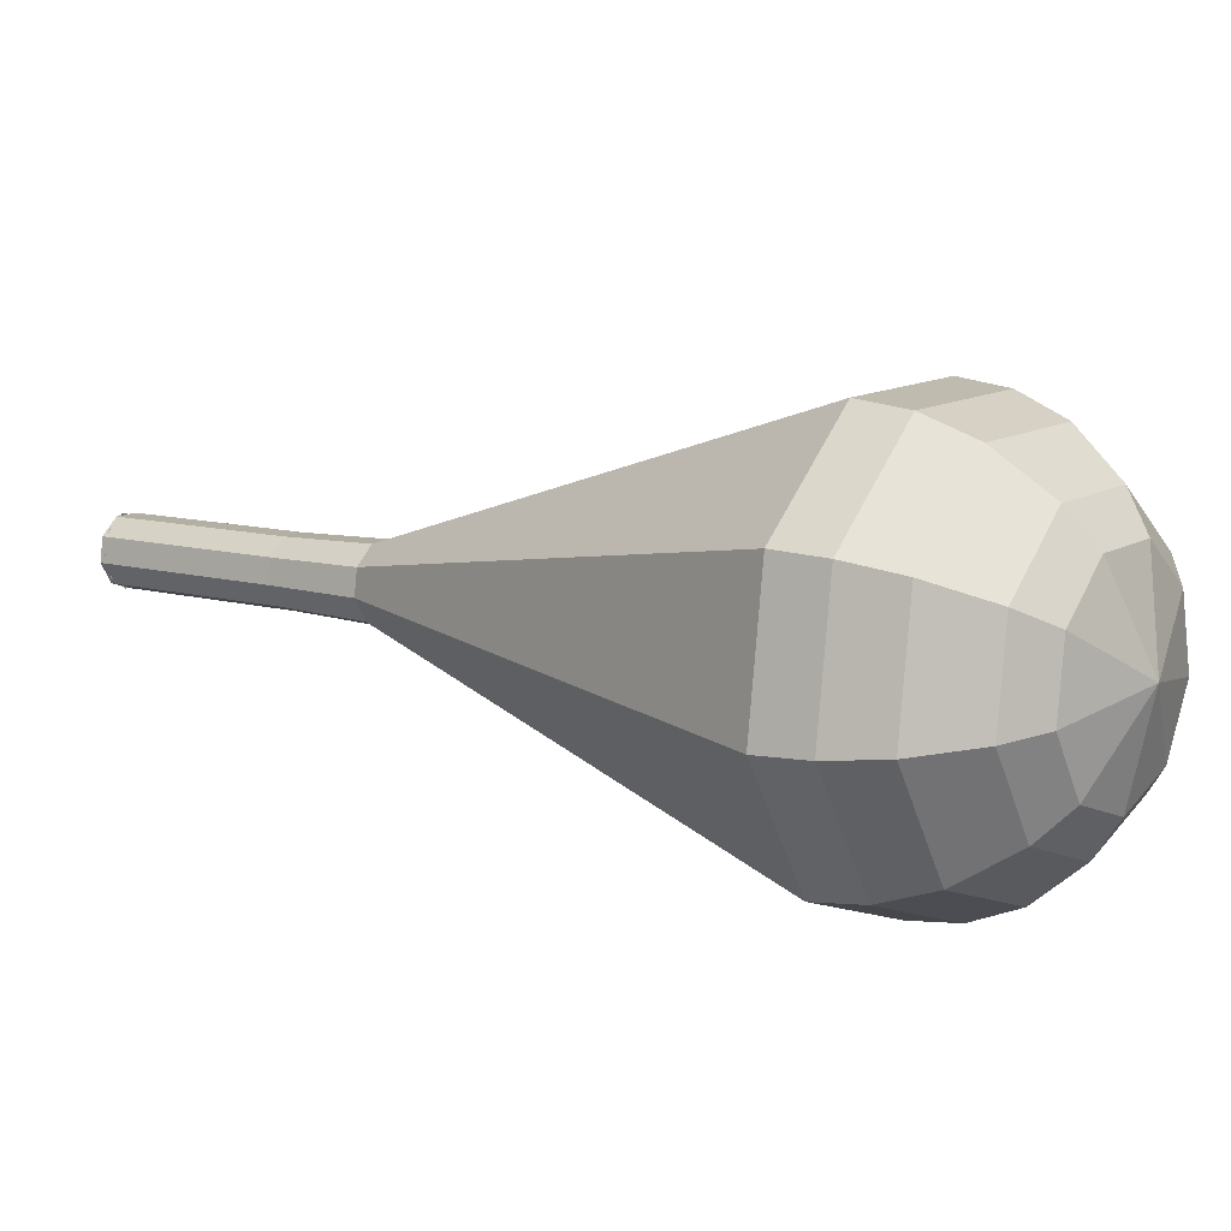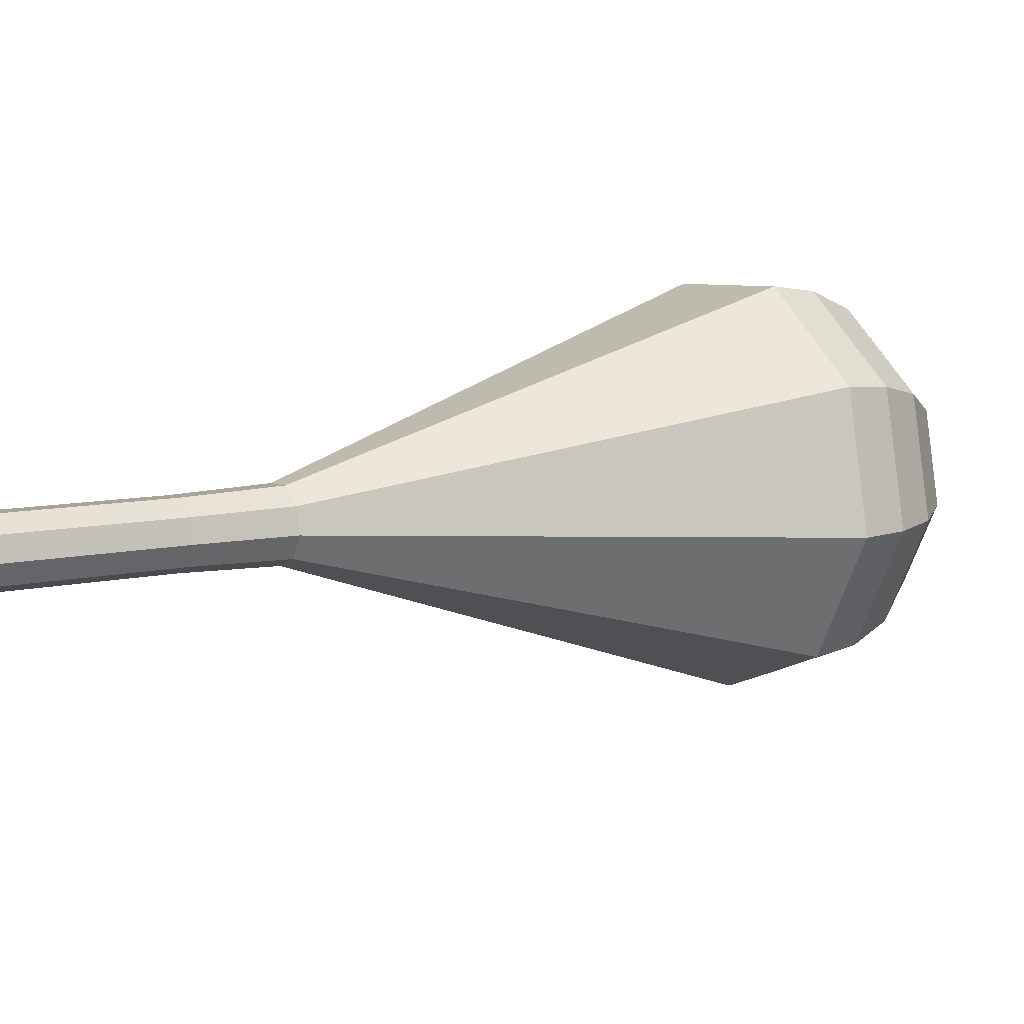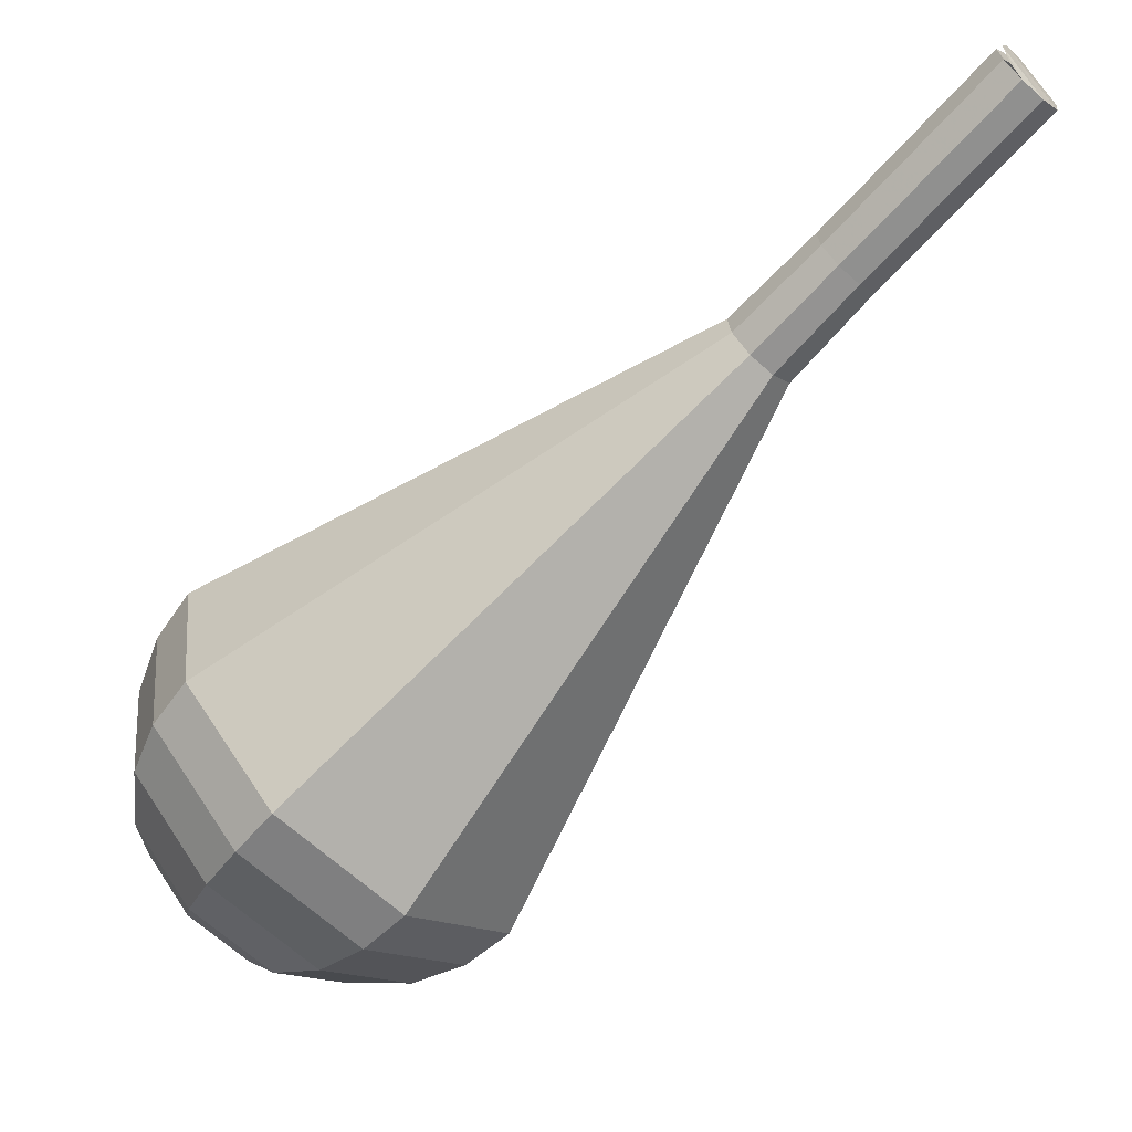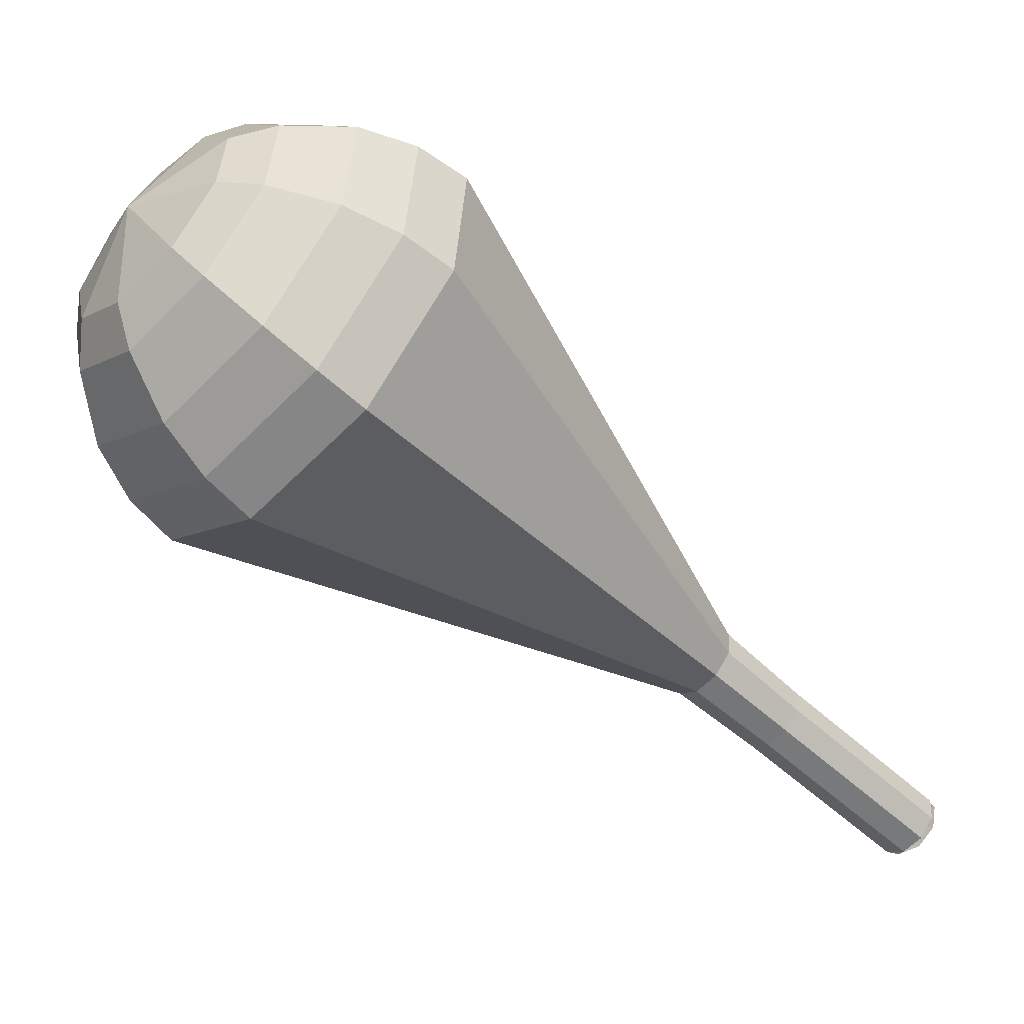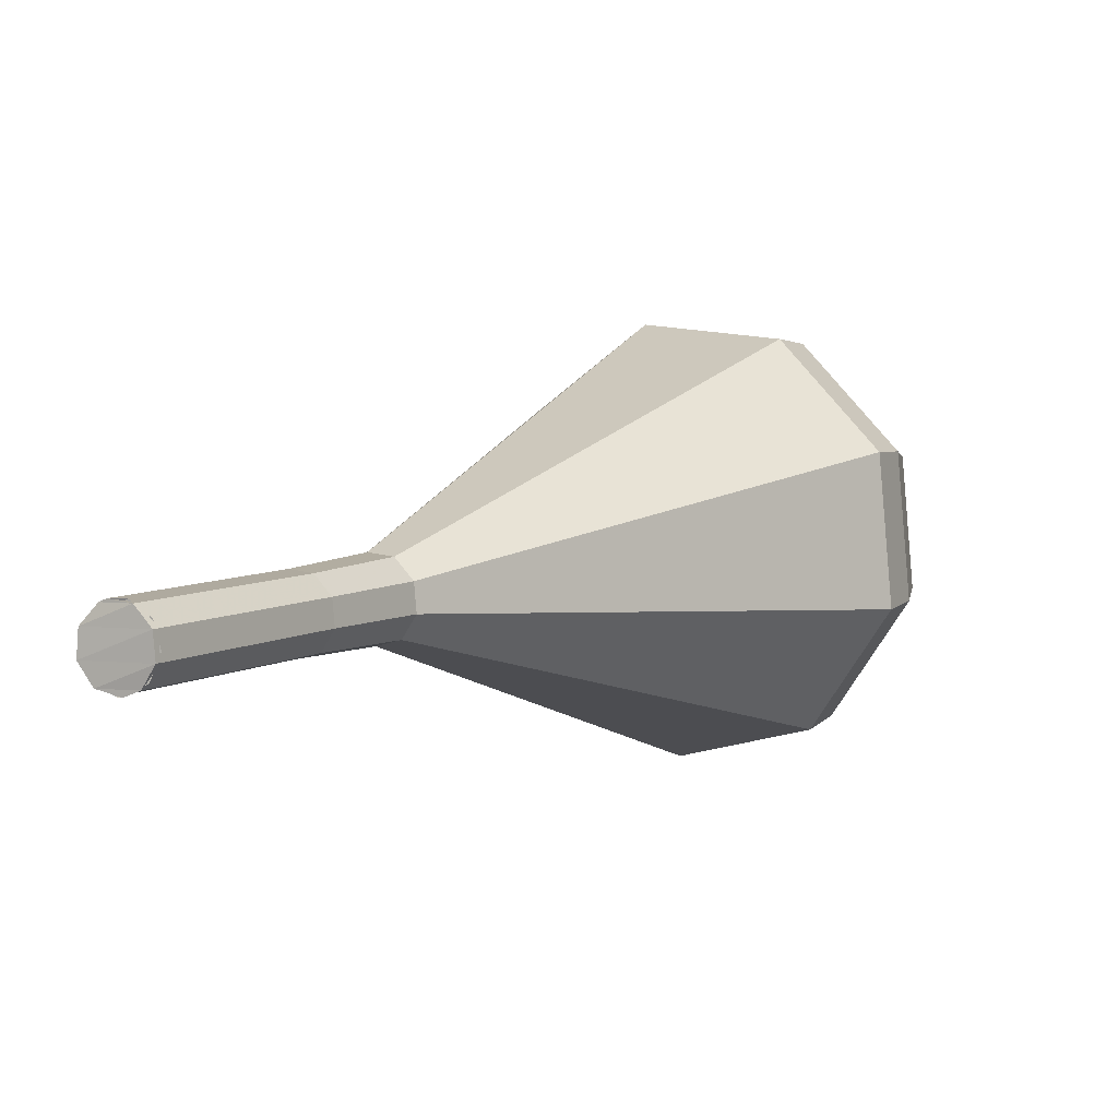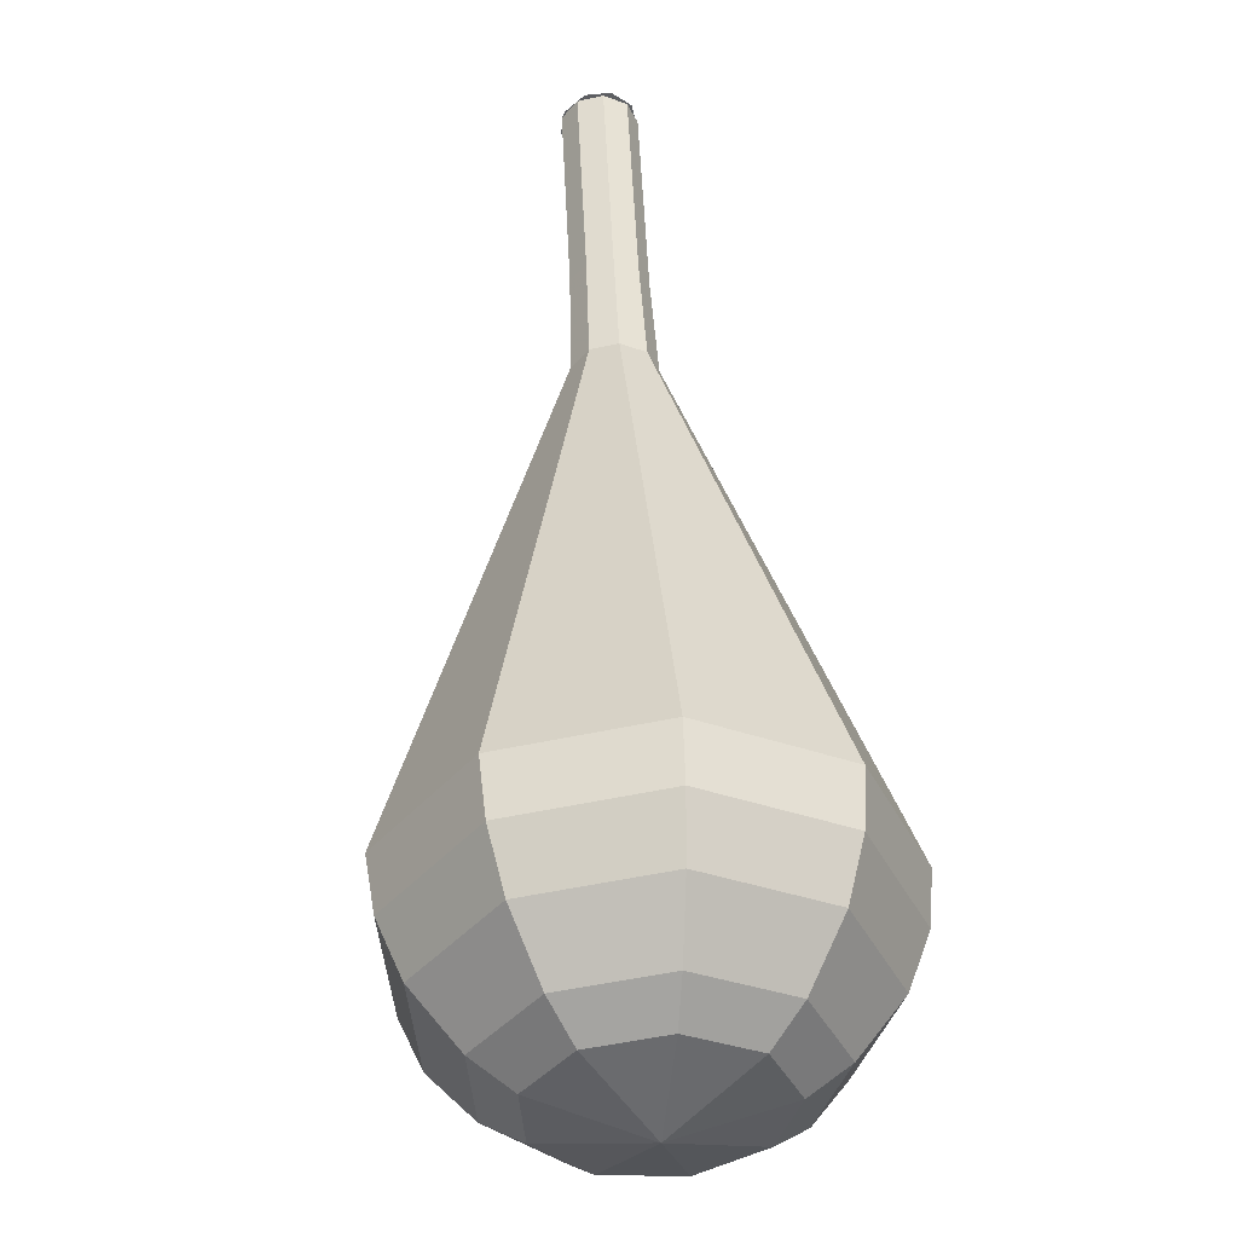
<metadata>
{"format":"obj","ext":"obj","renderer":"f3d","projection":"perspective","resolution":1024,"background":"white","views":[{"elev":-49.3,"azim":-20.6,"up":"+Y"},{"elev":75.8,"azim":-56.4,"up":"+Y"},{"elev":-20.2,"azim":177.0,"up":"+Y"},{"elev":0.6,"azim":111.2,"up":"+Z"},{"elev":-35.7,"azim":-89.1,"up":"+Z"},{"elev":20.1,"azim":45.1,"up":"+Y"}]}
</metadata>
<code>
g tube1
v 149.8 149.4 96.18
v 150 148.9 95.51
v 149.9 148.2 95.15
v 149.5 147.5 95.28
v 148.9 147.1 95.82
v 148.5 147.3 96.53
v 148.4 148 97.08
v 148.7 148.8 97.2
v 149.2 149.3 96.84
v 149.8 149.4 96.18
v 148.4 147.3 96.18
v 149 147.2 95.52
v 149.6 147.7 95.17
v 150.1 148.4 95.29
v 150.1 149 95.83
v 149.8 149.3 96.53
v 149.1 149.2 97.07
v 148.5 148.6 97.19
v 148.3 147.8 96.84
v 148.4 147.3 96.18
v 150.8 145.4 98.28
v 151.3 145.3 97.62
v 152 145.8 97.27
v 152.4 146.5 97.39
v 152.5 147.1 97.93
v 152.1 147.4 98.63
v 151.5 147.2 99.17
v 150.9 146.6 99.29
v 150.6 145.9 98.94
v 150.8 145.4 98.28
v 153.1 143.5 100.4
v 153.7 143.4 99.72
v 154.3 143.8 99.37
v 154.8 144.6 99.49
v 154.8 145.2 100
v 154.5 145.5 100.7
v 153.8 145.3 101.3
v 153.2 144.7 101.4
v 153 144 101
v 153.1 143.5 100.4
v 155.4 141.5 102.5
v 156 141.4 101.8
v 156.7 141.9 101.4
v 157.2 142.7 101.5
v 157.3 143.4 102.1
v 156.9 143.7 102.9
v 156.2 143.5 103.5
v 155.5 142.8 103.6
v 155.2 142.1 103.2
v 155.4 141.5 102.5
v 157 138.6 104.6
v 158.1 138.5 103.2
v 159.5 139.4 102.5
v 160.4 140.8 102.7
v 160.5 142.2 103.9
v 159.8 142.8 105.3
v 158.4 142.4 106.4
v 157.2 141.2 106.7
v 156.6 139.7 106
v 157 138.6 104.6
v 160.1 132.9 108.8
v 162.3 132.7 106.1
v 165 134.4 104.7
v 166.8 137.2 105.2
v 167.1 139.9 107.4
v 165.5 141.1 110.2
v 163 140.3 112.4
v 160.6 137.9 112.9
v 159.4 135 111.5
v 160.1 132.9 108.8
v 163.3 127.2 113
v 166.5 126.8 109
v 170.4 129.3 106.9
v 173.2 133.6 107.7
v 173.6 137.5 110.9
v 171.3 139.4 115.1
v 167.5 138.2 118.3
v 163.9 134.6 119.1
v 162.2 130.3 117
v 163.3 127.2 113
v 164.6 126.4 114.1
v 167.8 126 110.2
v 171.6 128.5 108.2
v 174.3 132.6 108.9
v 174.6 136.4 112
v 172.4 138.2 116.1
v 168.7 137.1 119.2
v 165.2 133.6 119.9
v 163.6 129.4 117.9
v 164.6 126.4 114.1
v 166.3 126 115.1
v 169.1 125.7 111.7
v 172.5 127.9 109.9
v 174.9 131.6 110.5
v 175.2 135 113.3
v 173.3 136.6 117
v 169.9 135.6 119.8
v 166.8 132.5 120.4
v 165.4 128.7 118.6
v 166.3 126 115.1
v 168.5 126.2 116.2
v 170.6 126 113.6
v 173.2 127.7 112.2
v 175.1 130.5 112.7
v 175.3 133.1 114.8
v 173.8 134.3 117.6
v 171.2 133.6 119.7
v 168.9 131.2 120.2
v 167.8 128.3 118.8
v 168.5 126.2 116.2
v 169.9 126.8 116.7
v 171.5 126.6 114.8
v 173.4 127.8 113.8
v 174.7 129.9 114.2
v 174.9 131.8 115.7
v 173.8 132.7 117.8
v 171.9 132.1 119.3
v 170.2 130.4 119.7
v 169.4 128.3 118.7
v 169.9 126.8 116.7
v 172.8 129.1 117.3
v 172.8 129.1 117.3
v 172.8 129.1 117.3
v 172.8 129.1 117.3
v 172.8 129.1 117.3
v 172.8 129.1 117.3
v 172.8 129.1 117.3
v 172.8 129.1 117.3
v 172.8 129.1 117.3
v 172.8 129.1 117.3
f 1 2 12
f 12 11 1
f 2 3 13
f 13 12 2
f 3 4 14
f 14 13 3
f 4 5 15
f 15 14 4
f 5 6 16
f 16 15 5
f 6 7 17
f 17 16 6
f 7 8 18
f 18 17 7
f 8 9 19
f 19 18 8
f 9 10 20
f 20 19 9
f 11 12 22
f 22 21 11
f 12 13 23
f 23 22 12
f 13 14 24
f 24 23 13
f 14 15 25
f 25 24 14
f 15 16 26
f 26 25 15
f 16 17 27
f 27 26 16
f 17 18 28
f 28 27 17
f 18 19 29
f 29 28 18
f 19 20 30
f 30 29 19
f 21 22 32
f 32 31 21
f 22 23 33
f 33 32 22
f 23 24 34
f 34 33 23
f 24 25 35
f 35 34 24
f 25 26 36
f 36 35 25
f 26 27 37
f 37 36 26
f 27 28 38
f 38 37 27
f 28 29 39
f 39 38 28
f 29 30 40
f 40 39 29
f 31 32 42
f 42 41 31
f 32 33 43
f 43 42 32
f 33 34 44
f 44 43 33
f 34 35 45
f 45 44 34
f 35 36 46
f 46 45 35
f 36 37 47
f 47 46 36
f 37 38 48
f 48 47 37
f 38 39 49
f 49 48 38
f 39 40 50
f 50 49 39
f 41 42 52
f 52 51 41
f 42 43 53
f 53 52 42
f 43 44 54
f 54 53 43
f 44 45 55
f 55 54 44
f 45 46 56
f 56 55 45
f 46 47 57
f 57 56 46
f 47 48 58
f 58 57 47
f 48 49 59
f 59 58 48
f 49 50 60
f 60 59 49
f 51 52 62
f 62 61 51
f 52 53 63
f 63 62 52
f 53 54 64
f 64 63 53
f 54 55 65
f 65 64 54
f 55 56 66
f 66 65 55
f 56 57 67
f 67 66 56
f 57 58 68
f 68 67 57
f 58 59 69
f 69 68 58
f 59 60 70
f 70 69 59
f 61 62 72
f 72 71 61
f 62 63 73
f 73 72 62
f 63 64 74
f 74 73 63
f 64 65 75
f 75 74 64
f 65 66 76
f 76 75 65
f 66 67 77
f 77 76 66
f 67 68 78
f 78 77 67
f 68 69 79
f 79 78 68
f 69 70 80
f 80 79 69
f 71 72 82
f 82 81 71
f 72 73 83
f 83 82 72
f 73 74 84
f 84 83 73
f 74 75 85
f 85 84 74
f 75 76 86
f 86 85 75
f 76 77 87
f 87 86 76
f 77 78 88
f 88 87 77
f 78 79 89
f 89 88 78
f 79 80 90
f 90 89 79
f 81 82 92
f 92 91 81
f 82 83 93
f 93 92 82
f 83 84 94
f 94 93 83
f 84 85 95
f 95 94 84
f 85 86 96
f 96 95 85
f 86 87 97
f 97 96 86
f 87 88 98
f 98 97 87
f 88 89 99
f 99 98 88
f 89 90 100
f 100 99 89
f 91 92 102
f 102 101 91
f 92 93 103
f 103 102 92
f 93 94 104
f 104 103 93
f 94 95 105
f 105 104 94
f 95 96 106
f 106 105 95
f 96 97 107
f 107 106 96
f 97 98 108
f 108 107 97
f 98 99 109
f 109 108 98
f 99 100 110
f 110 109 99
f 101 102 112
f 112 111 101
f 102 103 113
f 113 112 102
f 103 104 114
f 114 113 103
f 104 105 115
f 115 114 104
f 105 106 116
f 116 115 105
f 106 107 117
f 117 116 106
f 107 108 118
f 118 117 107
f 108 109 119
f 119 118 108
f 109 110 120
f 120 119 109
f 111 112 122
f 122 121 111
f 112 113 123
f 123 122 112
f 113 114 124
f 124 123 113
f 114 115 125
f 125 124 114
f 115 116 126
f 126 125 115
f 116 117 127
f 127 126 116
f 117 118 128
f 128 127 117
f 118 119 129
f 129 128 118
f 119 120 130
f 130 129 119

</code>
